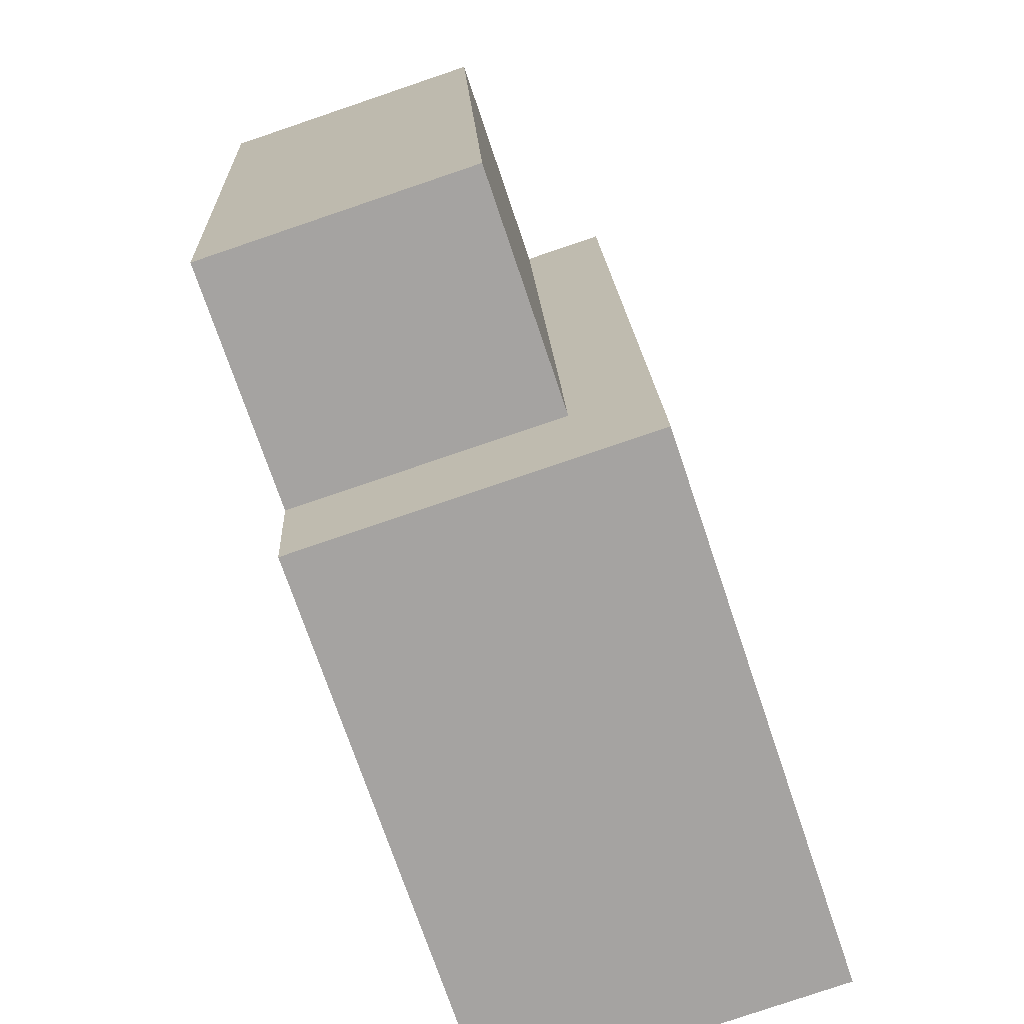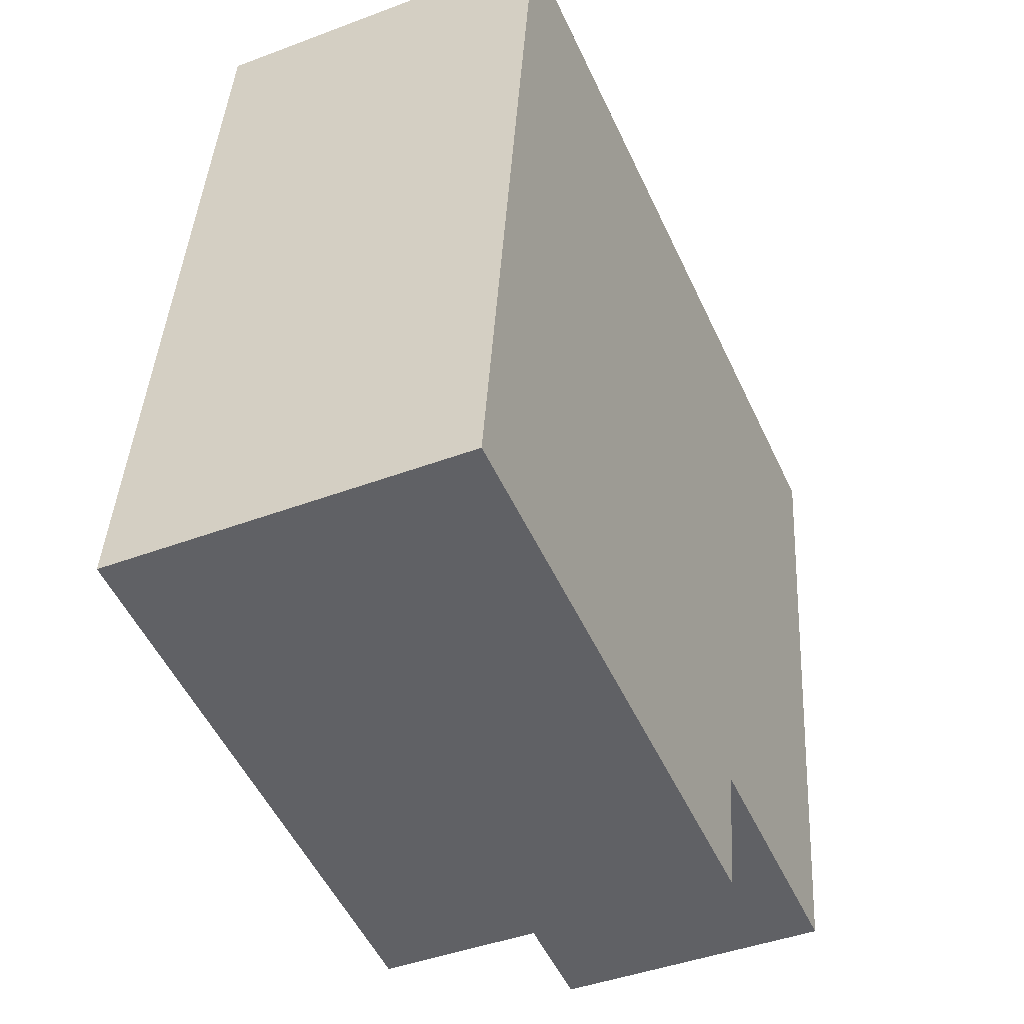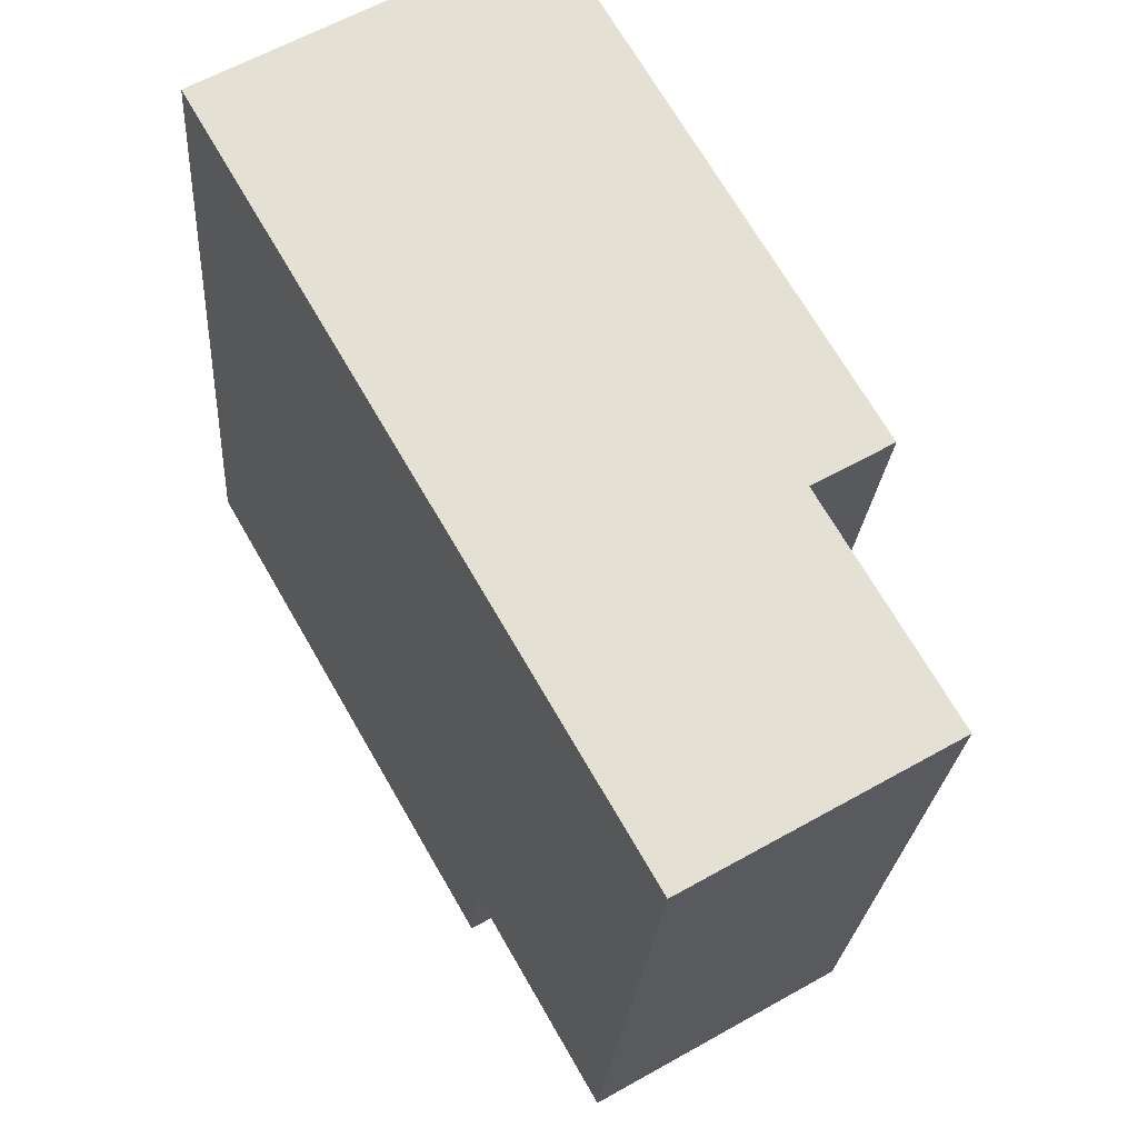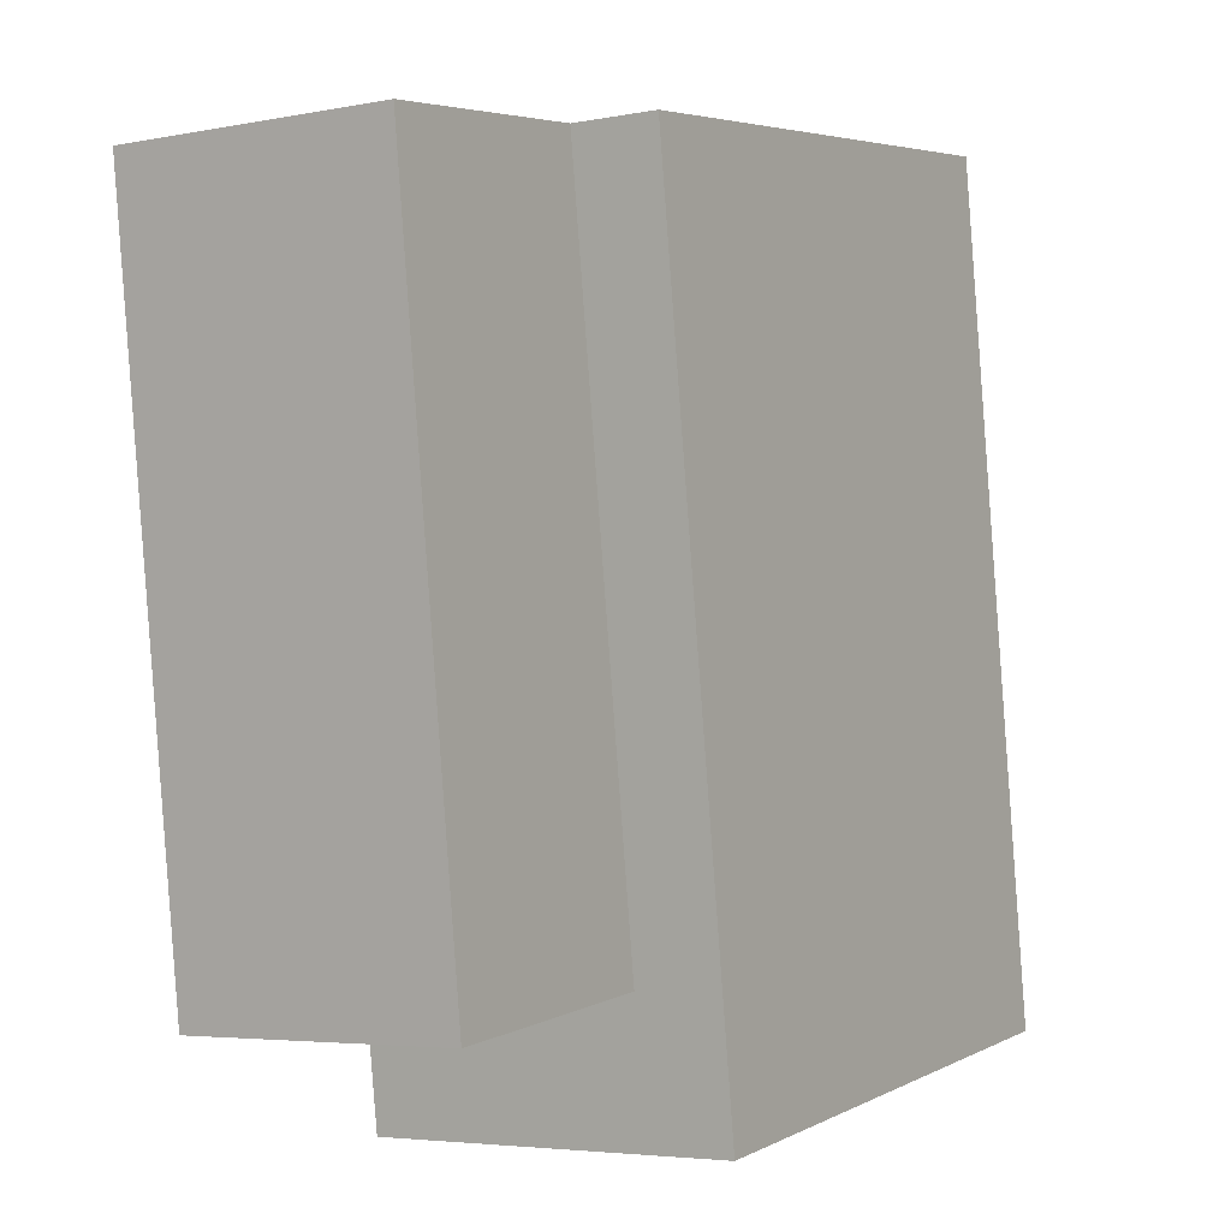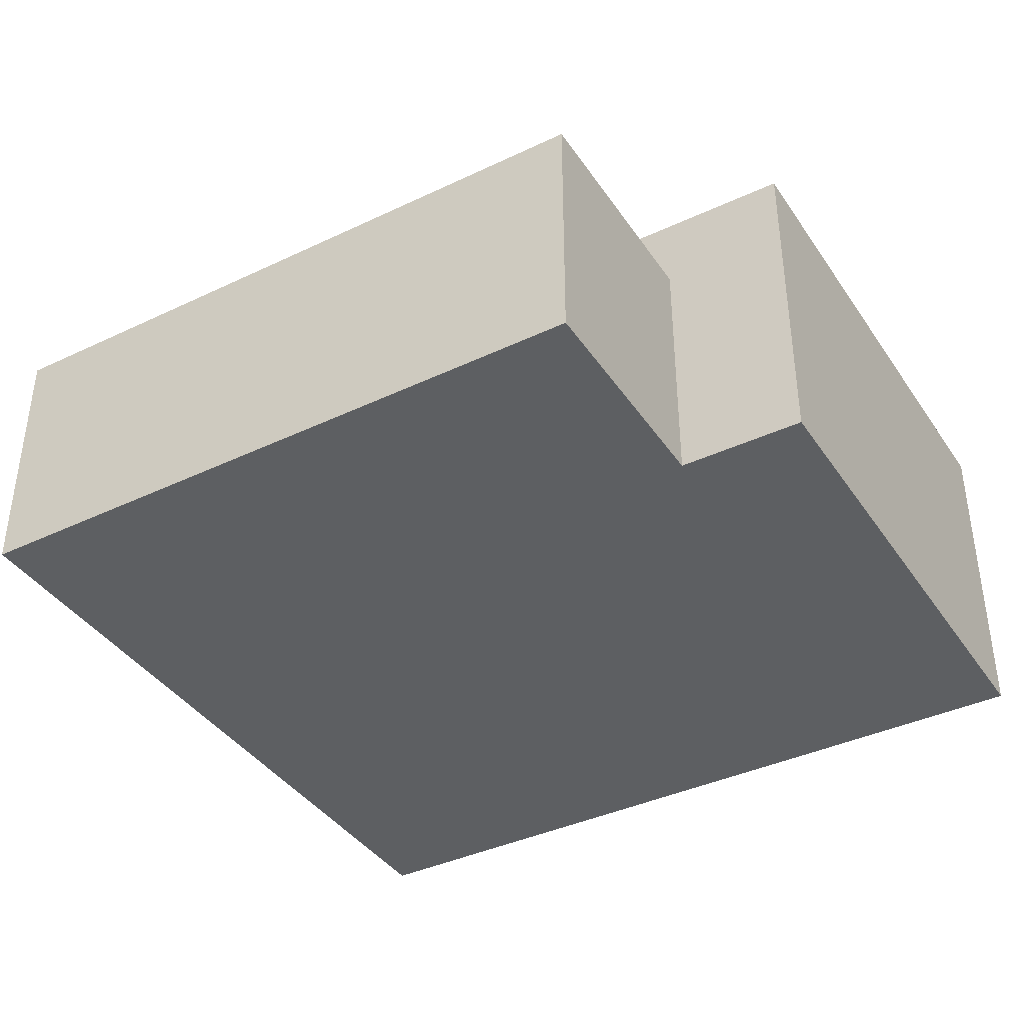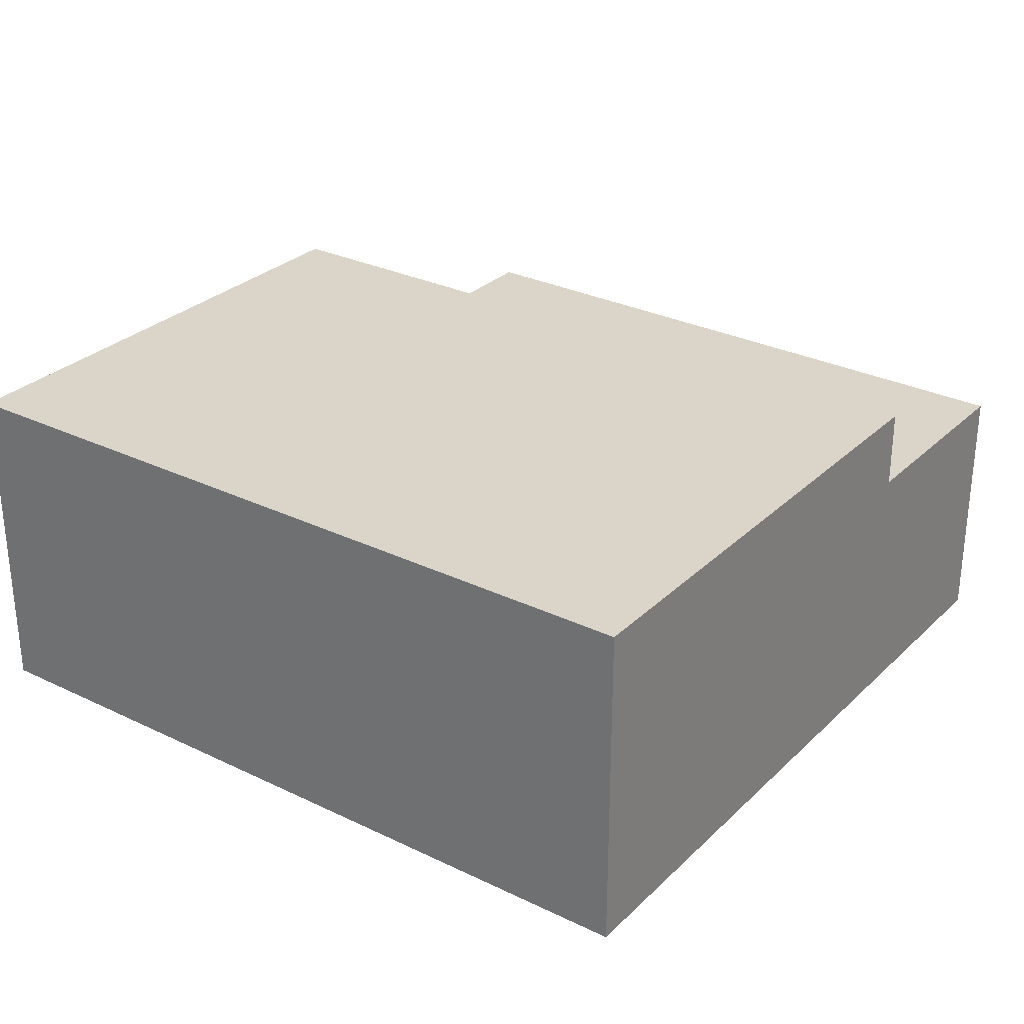
<metadata>
{"format":"obj","ext":"obj","renderer":"f3d","projection":"perspective","resolution":1024,"background":"white","views":[{"elev":-79.9,"azim":108.7,"up":"+Z"},{"elev":-42.6,"azim":-65.7,"up":"+Z"},{"elev":60.2,"azim":59.9,"up":"+Z"},{"elev":-4.3,"azim":122.4,"up":"+Z"},{"elev":-39.5,"azim":128.0,"up":"+Y"},{"elev":29.2,"azim":-46.6,"up":"+Y"}]}
</metadata>
<code>
v  15 7.967 16.9
v  15 6.11 16.9
v  12.85 7.967 1.352
v  12.85 6.11 1.352
v  12.44 7.967 -1.618
v  12.85 -8.282e-17 1.353
v  12.44 -6.104e-07 -1.618
v  2.559 7.967 18.52
v  15 -1.035e-15 16.9
v  2.559 -6.104e-07 18.52
v  20.28 -9.926e-16 16.21
v  20.28 6.11 16.21
v  0 -6.104e-07 -3.737e-23
v  0.0001697 7.967 -0.0002517
v  18.25 -3.982e-17 0.6503
v  18.25 6.11 0.6501
g defaultobject
f 1 2 3
f 4 3 2
f 5 3 4
f 6 5 4
f 7 5 6
f 8 2 1
f 2 8 9
f 9 8 10
f 2 11 12
f 11 2 9
f 8 13 10
f 13 8 14
f 14 7 13
f 7 14 5
f 4 15 6
f 15 4 16
f 15 12 11
f 12 15 16
f 7 6 13
f 13 9 10
f 9 13 11
f 11 13 6
f 11 6 15
f 1 14 8
f 14 1 3
f 14 3 5
f 2 16 4
f 16 2 12

</code>
